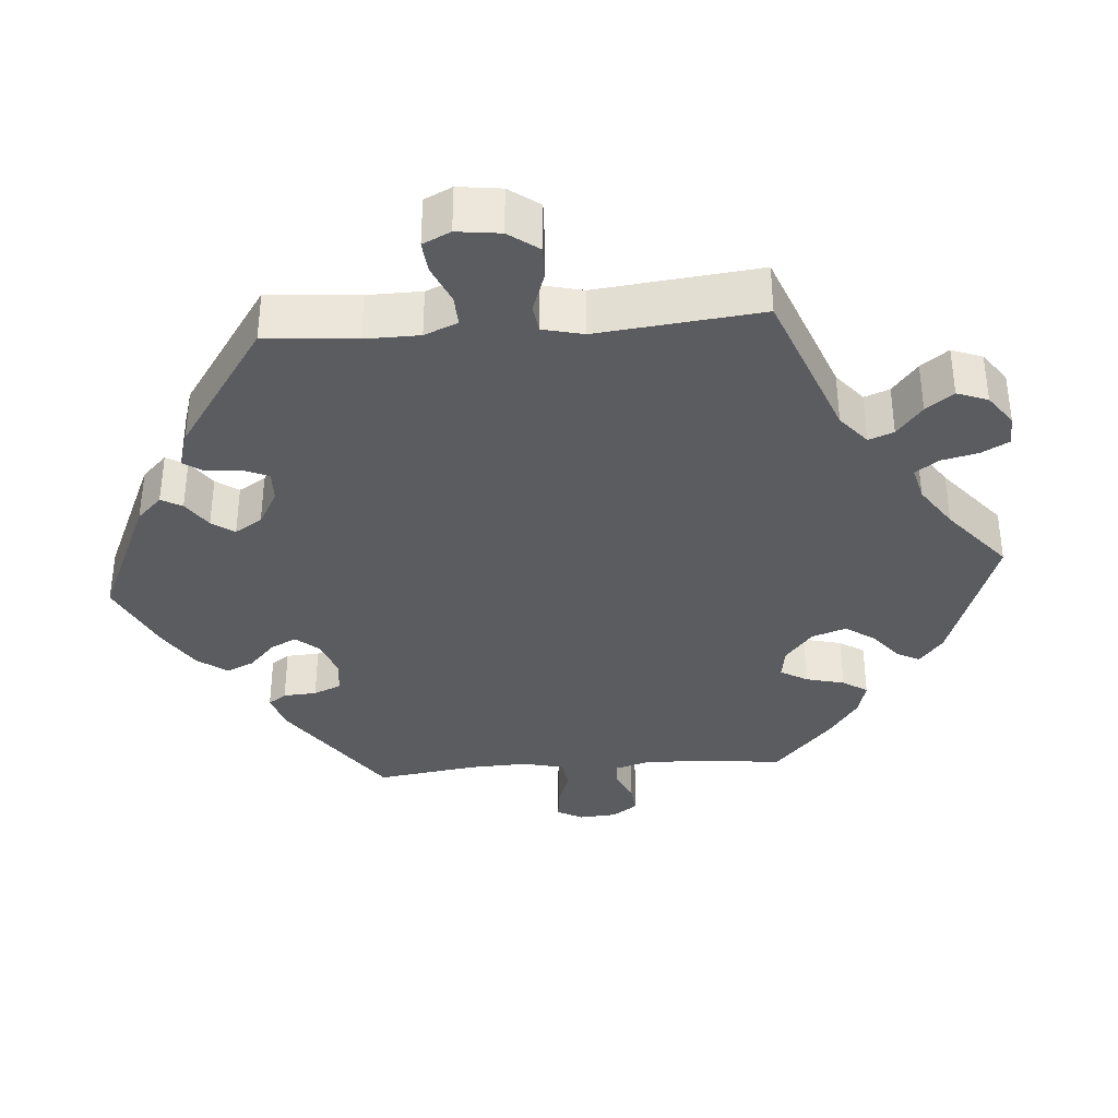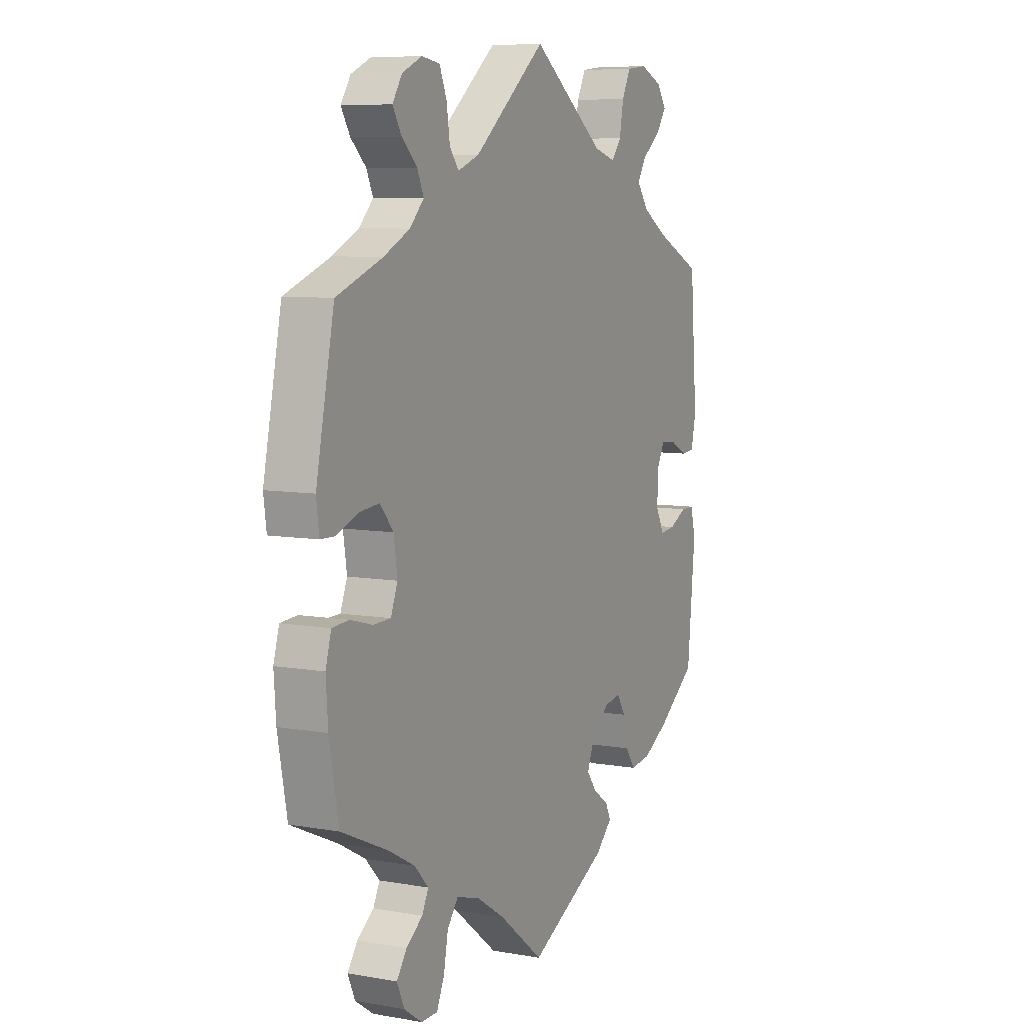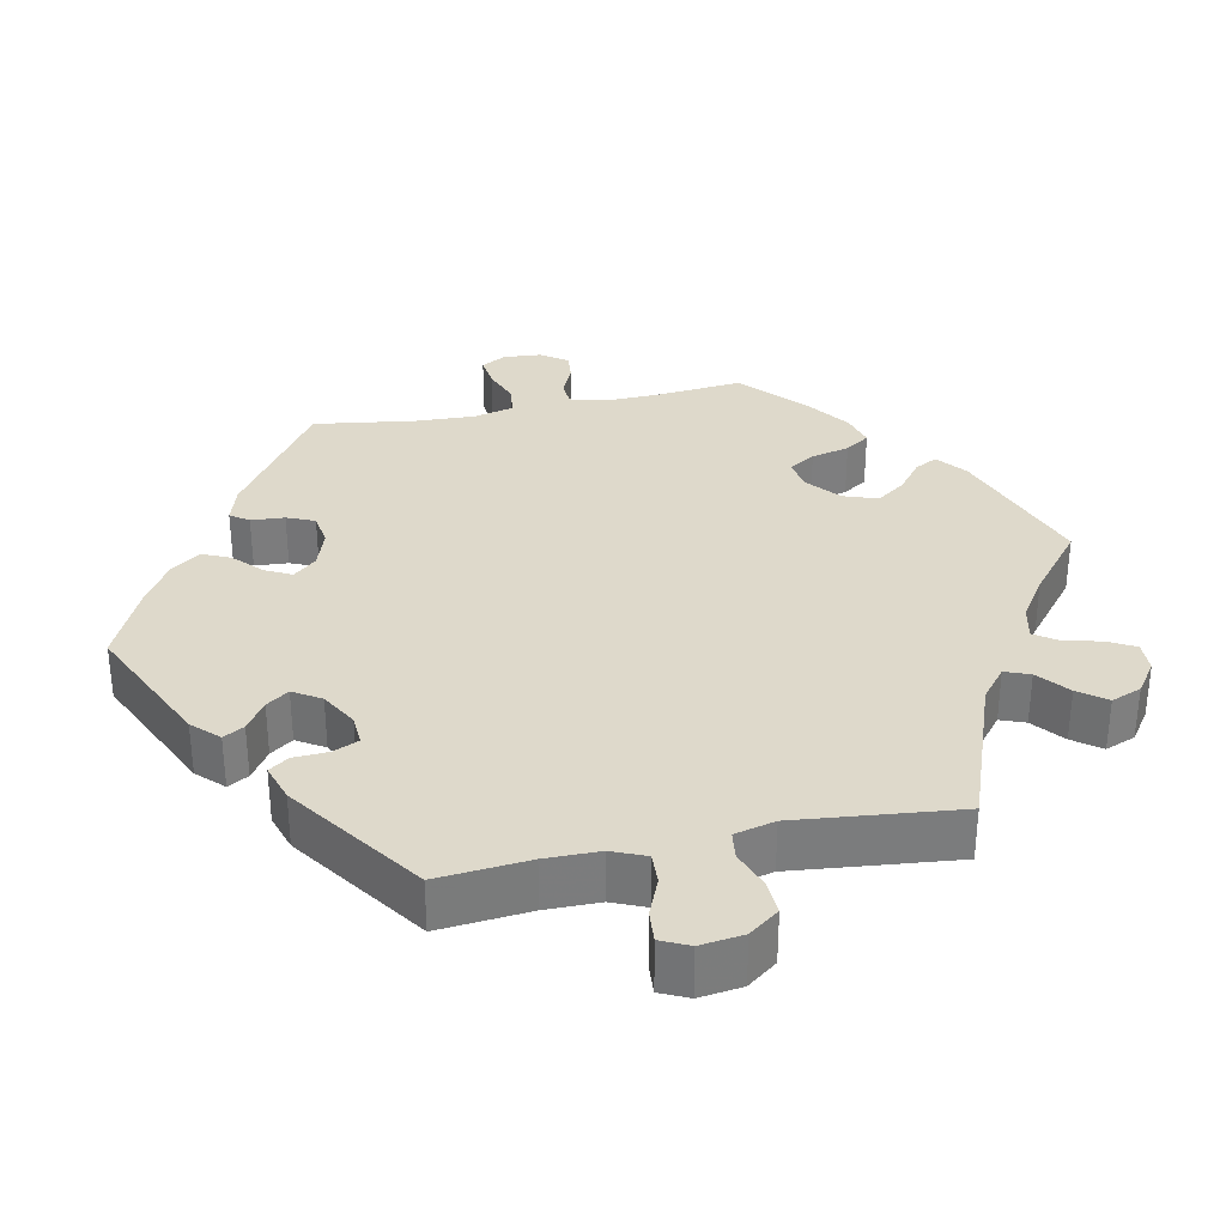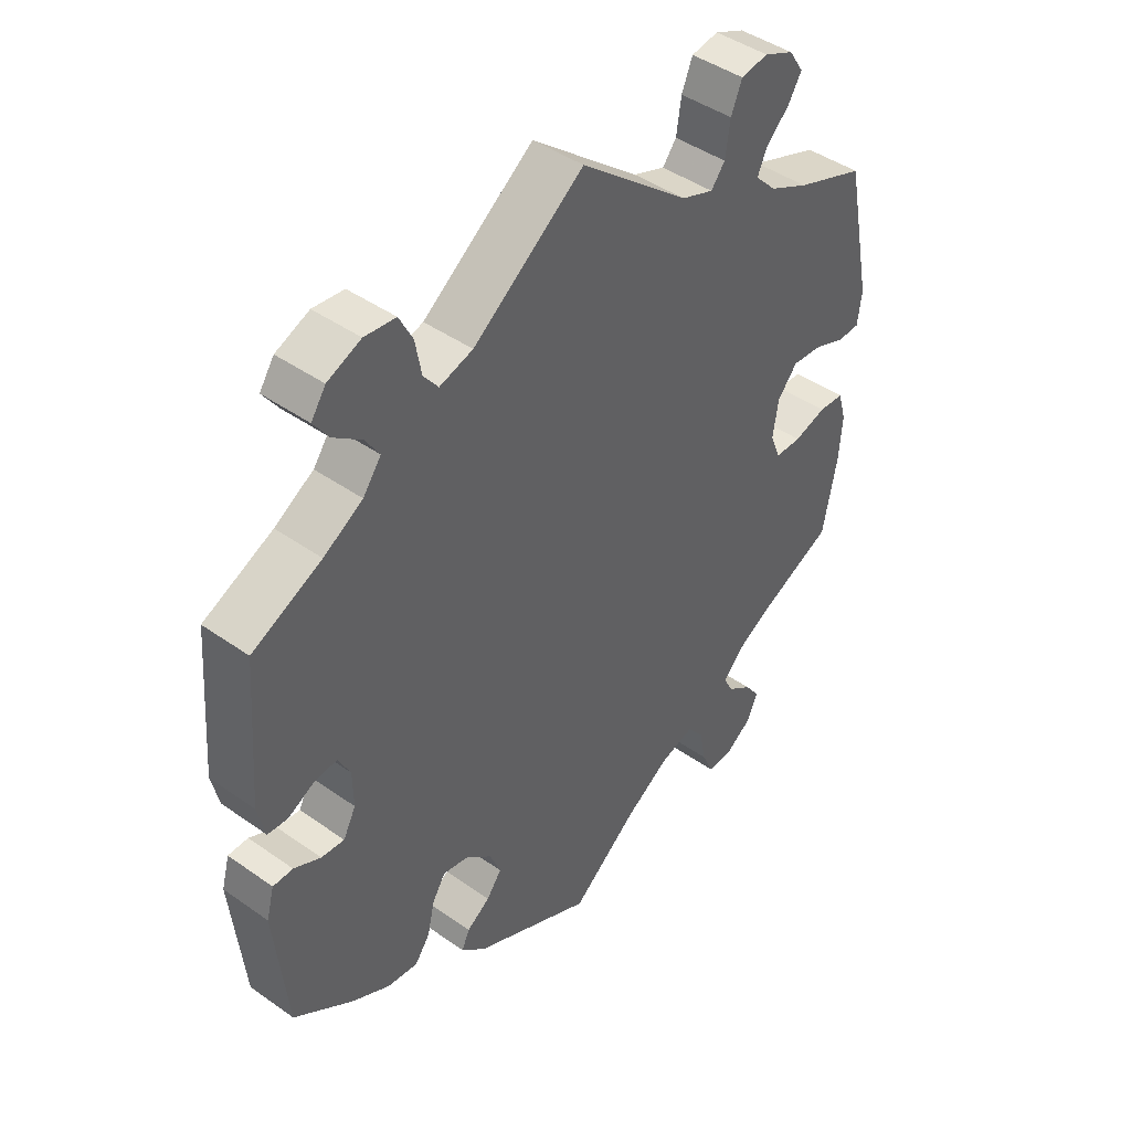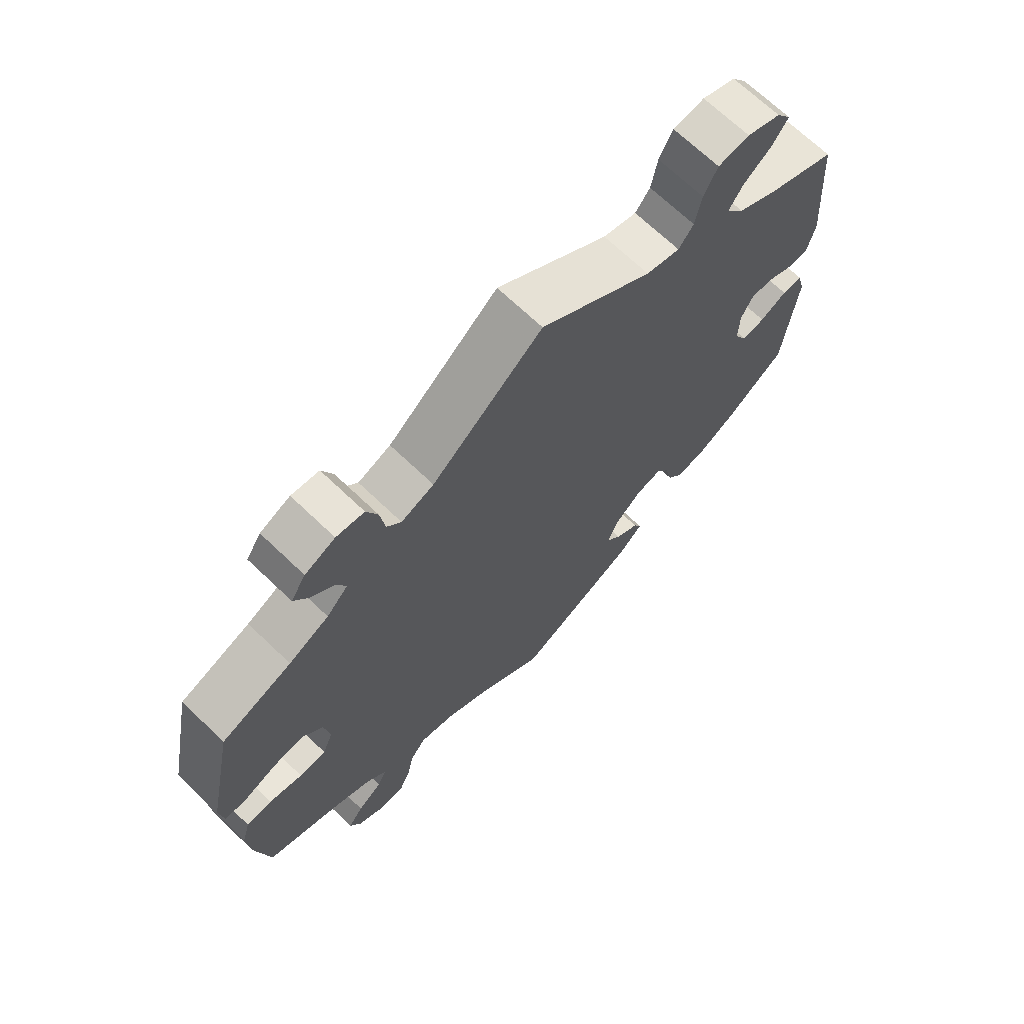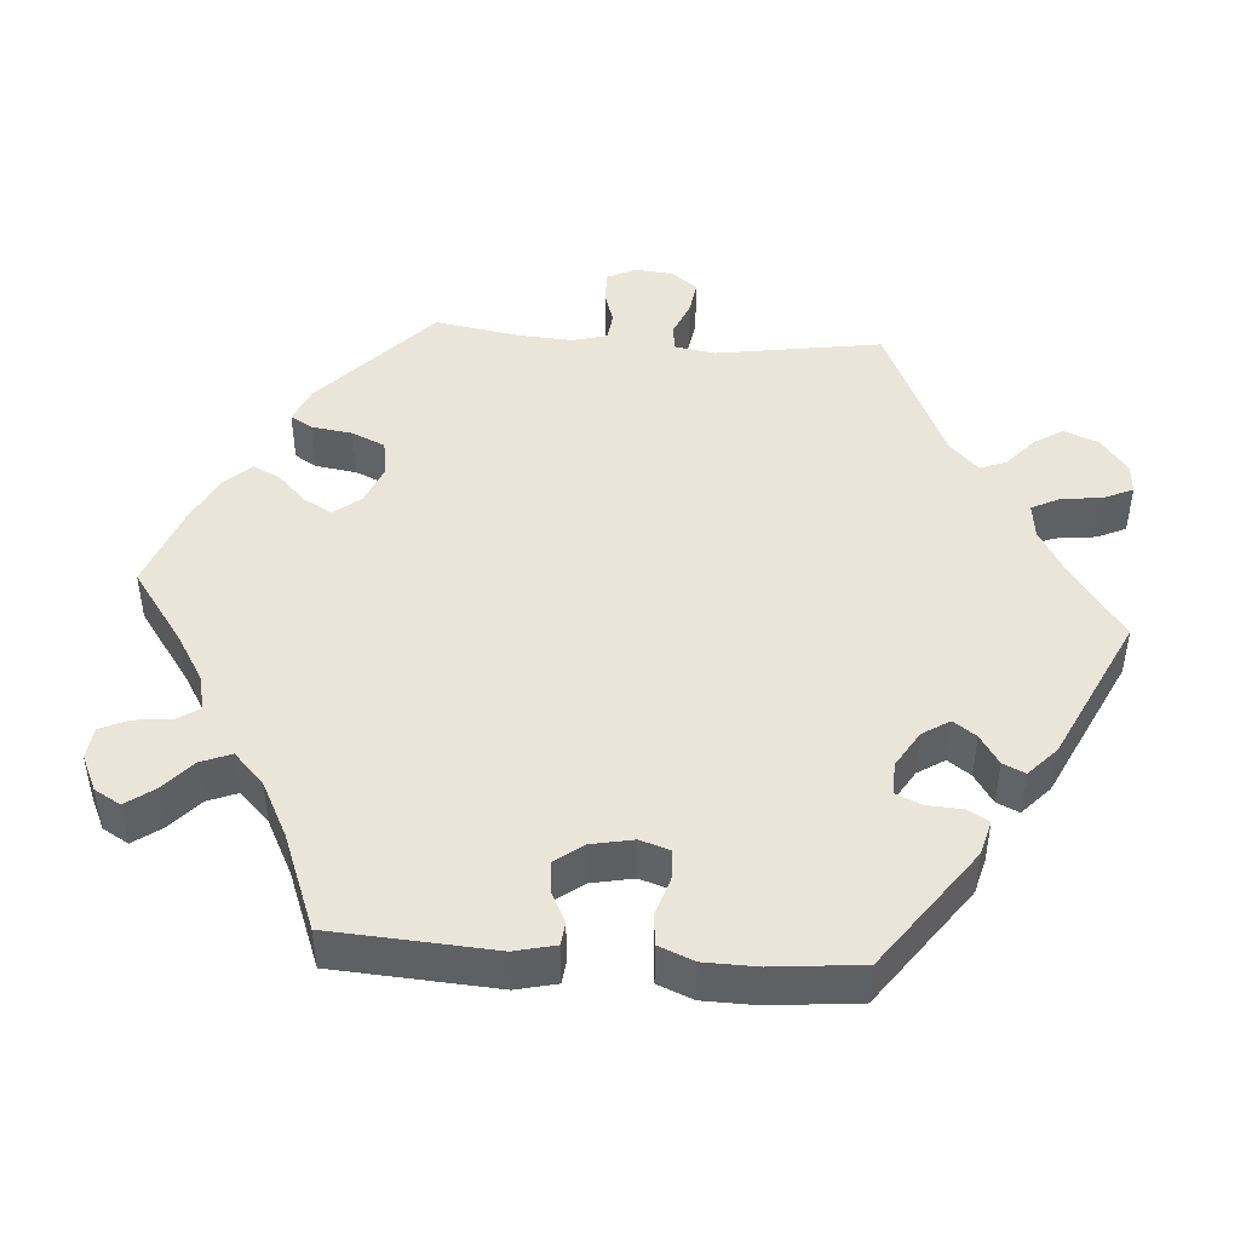
<metadata>
{"format":"obj","ext":"obj","renderer":"f3d","projection":"perspective","resolution":1024,"background":"white","views":[{"elev":-34.8,"azim":-25.4,"up":"+Y"},{"elev":7.7,"azim":116.3,"up":"+Z"},{"elev":31.7,"azim":-42.0,"up":"+Y"},{"elev":44.5,"azim":-50.6,"up":"+Z"},{"elev":69.4,"azim":133.7,"up":"+Z"},{"elev":45.1,"azim":-145.5,"up":"+Y"}]}
</metadata>
<code>
v 0.298 0.07 -0.604
v 0.582 0.07 0.092
v -0.51 0.07 0.029
v -0.555 0.07 0.086
v 0.436 0.07 0.064
v -0.226 0.07 -0.453
v -0.352 0.07 0.477
v -0.376 0.07 -0.416
v -0.18 0.07 -0.348
v -0.198 0.07 -0.521
v 0.279 0.07 -0.561
v -0 0.07 -0.62
v -0.344 0.07 0.606
v -0.224 0.07 -0.309
v 0.384 0.07 -0.573
v 0.402 0.07 -0.532
v 0.423 0.07 0.353
v 0.411 0.07 -0.078
v 0.32 0.07 -0.435
v 0.375 0.07 0.567
v -0.429 0.07 0.055
v 0.336 0.07 -0.467
v -0.325 0.07 -0.423
v -0.423 0.07 0.363
v -0.543 0.07 0.032
v 0.268 0.07 -0.504
v -0.359 0.07 0.401
v 0.112 0.07 -0.531
v 0.241 0.07 -0.469
v 0.565 0.07 -0.115
v -0.537 0.07 0.31
v -0.182 0.07 0.487
v -0 0.07 0.62
v -0.329 0.07 0.441
v 0.232 0.07 0.454
v -0.467 0.07 0.051
v -0.409 0.07 0.016
v 0.56 0.07 -0.188
v -0.511 0.07 -0.057
v -0.187 0.07 -0.427
v -0.399 0.07 0.583
v -0.439 0.07 -0.381
v 0.339 0.07 -0.604
v 0.486 0.07 0.059
v 0.326 0.07 0.589
v 0.394 0.07 -0.035
v -0.408 0.07 -0.043
v 0.421 0.07 -0.362
v 0.399 0.07 0.53
v -0.544 0.07 -0.057
v -0.271 0.07 0.557
v -0.261 0.07 0.502
v 0.575 0.07 0.039
v 0.377 0.07 -0.497
v 0.537 0.07 -0.31
v 0.537 0.07 0.31
v 0.551 0.07 -0.067
v -0.239 0.07 -0.482
v 0.358 0.07 0.385
v 0.509 0.07 -0.064
v -0.288 0.07 -0.335
v 0.281 0.07 0.582
v -0.537 0.07 -0.31
v 0.539 0.07 0.038
v -0.429 0.07 -0.083
v -0.423 0.07 0.548
v 0.355 0.07 -0.398
v -0.162 0.07 -0.393
v 0.377 0.07 0.493
v 0.323 0.07 0.421
v 0.455 0.07 -0.079
v -0.398 0.07 0.512
v 0.263 0.07 0.538
v 0.403 0.07 0.025
v -0.467 0.07 -0.079
v -0.557 0.07 -0.105
v 0.255 0.07 0.483
v -0.237 0.07 0.471
v -0.293 0.07 0.6
v 0.184 0.07 -0.485
v 0.179 0.07 0.474
v -0.266 0.07 -0.3
v -0.3 0.07 -0.388
v 0.339 0.07 0.457
v 0.298 -0 -0.604
v 0.582 -0 0.092
v -0.51 -0 0.029
v -0.555 -0 0.086
v 0.436 -0 0.064
v -0.226 -0 -0.453
v -0.352 -0 0.477
v -0.376 -0 -0.416
v -0.18 -0 -0.348
v -0.198 -0 -0.521
v 0.279 -0 -0.561
v -0 -0 -0.62
v -0.344 -0 0.606
v -0.224 -0 -0.309
v 0.384 -0 -0.573
v 0.402 -0 -0.532
v 0.423 -0 0.353
v 0.411 -0 -0.078
v 0.32 -0 -0.435
v 0.375 -0 0.567
v -0.429 -0 0.055
v 0.336 -0 -0.467
v -0.325 -0 -0.423
v -0.423 -0 0.363
v -0.543 -0 0.032
v 0.268 -0 -0.504
v -0.359 -0 0.401
v 0.112 -0 -0.531
v 0.241 -0 -0.469
v 0.565 -0 -0.115
v -0.537 -0 0.31
v -0.182 -0 0.487
v -0 -0 0.62
v -0.329 -0 0.441
v 0.232 -0 0.454
v -0.467 -0 0.051
v -0.409 -0 0.016
v 0.56 -0 -0.188
v -0.511 -0 -0.057
v -0.187 -0 -0.427
v -0.399 -0 0.583
v -0.439 -0 -0.381
v 0.339 -0 -0.604
v 0.486 -0 0.059
v 0.326 -0 0.589
v 0.394 -0 -0.035
v -0.408 -0 -0.043
v 0.421 -0 -0.362
v 0.399 -0 0.53
v -0.544 -0 -0.057
v -0.271 -0 0.557
v -0.261 -0 0.502
v 0.575 -0 0.039
v 0.377 -0 -0.497
v 0.537 -0 -0.31
v 0.537 -0 0.31
v 0.551 -0 -0.067
v -0.239 -0 -0.482
v 0.358 -0 0.385
v 0.509 -0 -0.064
v -0.288 -0 -0.335
v 0.281 -0 0.582
v -0.537 -0 -0.31
v 0.539 -0 0.038
v -0.429 -0 -0.083
v -0.423 -0 0.548
v 0.355 -0 -0.398
v -0.162 -0 -0.393
v 0.377 -0 0.493
v 0.323 -0 0.421
v 0.455 -0 -0.079
v -0.398 -0 0.512
v 0.263 -0 0.538
v 0.403 -0 0.025
v -0.467 -0 -0.079
v -0.557 -0 -0.105
v 0.255 -0 0.483
v -0.237 -0 0.471
v -0.293 -0 0.6
v 0.184 -0 -0.485
v 0.179 -0 0.474
v -0.266 -0 -0.3
v -0.3 -0 -0.388
v 0.339 -0 0.457
f 28 12 10 58
f 80 28 58 6
f 29 80 6 40
f 43 1 11 26
f 16 15 43 26
f 22 54 16 26
f 19 22 26 29
f 67 19 29 40
f 30 38 55 48
f 71 60 57 30
f 18 71 30 48
f 46 18 48 67
f 2 53 64 44
f 17 56 2 44
f 59 17 44 5
f 70 59 5 74
f 20 49 69 84
f 20 84 70
f 45 20 70
f 77 73 62 45
f 77 45 70
f 35 77 70 74
f 32 33 81
f 78 32 81 35
f 13 79 51 52
f 13 52 78
f 41 13 78
f 7 72 66 41
f 34 7 41 78
f 27 34 78 35
f 25 4 31 24
f 36 3 25 24
f 21 36 24 27
f 37 21 27 35
f 76 50 39 75
f 76 75 65
f 63 76 65
f 42 63 65 47
f 61 83 23 8
f 82 61 8 42
f 46 67 40 68
f 74 46 68 9
f 47 37 35 74
f 82 42 47 74
f 14 82 74
f 9 14 74
f 142 94 96 112
f 90 142 112 164
f 124 90 164 113
f 110 95 85 127
f 110 127 99 100
f 110 100 138 106
f 113 110 106 103
f 124 113 103 151
f 132 139 122 114
f 114 141 144 155
f 132 114 155 102
f 151 132 102 130
f 128 148 137 86
f 128 86 140 101
f 89 128 101 143
f 158 89 143 154
f 168 153 133 104
f 154 168 104
f 154 104 129
f 129 146 157 161
f 154 129 161
f 158 154 161 119
f 165 117 116
f 119 165 116 162
f 136 135 163 97
f 162 136 97
f 162 97 125
f 125 150 156 91
f 162 125 91 118
f 119 162 118 111
f 108 115 88 109
f 108 109 87 120
f 111 108 120 105
f 119 111 105 121
f 159 123 134 160
f 149 159 160
f 149 160 147
f 131 149 147 126
f 92 107 167 145
f 126 92 145 166
f 152 124 151 130
f 93 152 130 158
f 158 119 121 131
f 158 131 126 166
f 158 166 98
f 158 98 93
f 10 94 142 58
f 58 142 90 6
f 6 90 124 40
f 40 124 152 68
f 68 152 93 9
f 9 93 98 14
f 14 98 166 82
f 82 166 145 61
f 61 145 167 83
f 83 167 107 23
f 23 107 92 8
f 8 92 126 42
f 42 126 147 63
f 63 147 160 76
f 76 160 134 50
f 50 134 123 39
f 39 123 159 75
f 75 159 149 65
f 65 149 131 47
f 47 131 121 37
f 37 121 105 21
f 21 105 120 36
f 36 120 87 3
f 3 87 109 25
f 25 109 88 4
f 4 88 115 31
f 31 115 108 24
f 24 108 111 27
f 27 111 118 34
f 34 118 91 7
f 7 91 156 72
f 72 156 150 66
f 66 150 125 41
f 41 125 97 13
f 13 97 163 79
f 79 163 135 51
f 51 135 136 52
f 52 136 162 78
f 78 162 116 32
f 32 116 117 33
f 33 117 165 81
f 81 165 119 35
f 35 119 161 77
f 77 161 157 73
f 73 157 146 62
f 62 146 129 45
f 45 129 104 20
f 20 104 133 49
f 49 133 153 69
f 69 153 168 84
f 84 168 154 70
f 70 154 143 59
f 59 143 101 17
f 17 101 140 56
f 56 140 86 2
f 2 86 137 53
f 53 137 148 64
f 64 148 128 44
f 44 128 89 5
f 5 89 158 74
f 74 158 130 46
f 46 130 102 18
f 18 102 155 71
f 71 155 144 60
f 60 144 141 57
f 57 141 114 30
f 30 114 122 38
f 38 122 139 55
f 55 139 132 48
f 48 132 151 67
f 67 151 103 19
f 19 103 106 22
f 22 106 138 54
f 54 138 100 16
f 16 100 99 15
f 15 99 127 43
f 43 127 85 1
f 1 85 95 11
f 11 95 110 26
f 26 110 113 29
f 29 113 164 80
f 80 164 112 28
f 28 112 96 12
f 12 96 94 10

</code>
